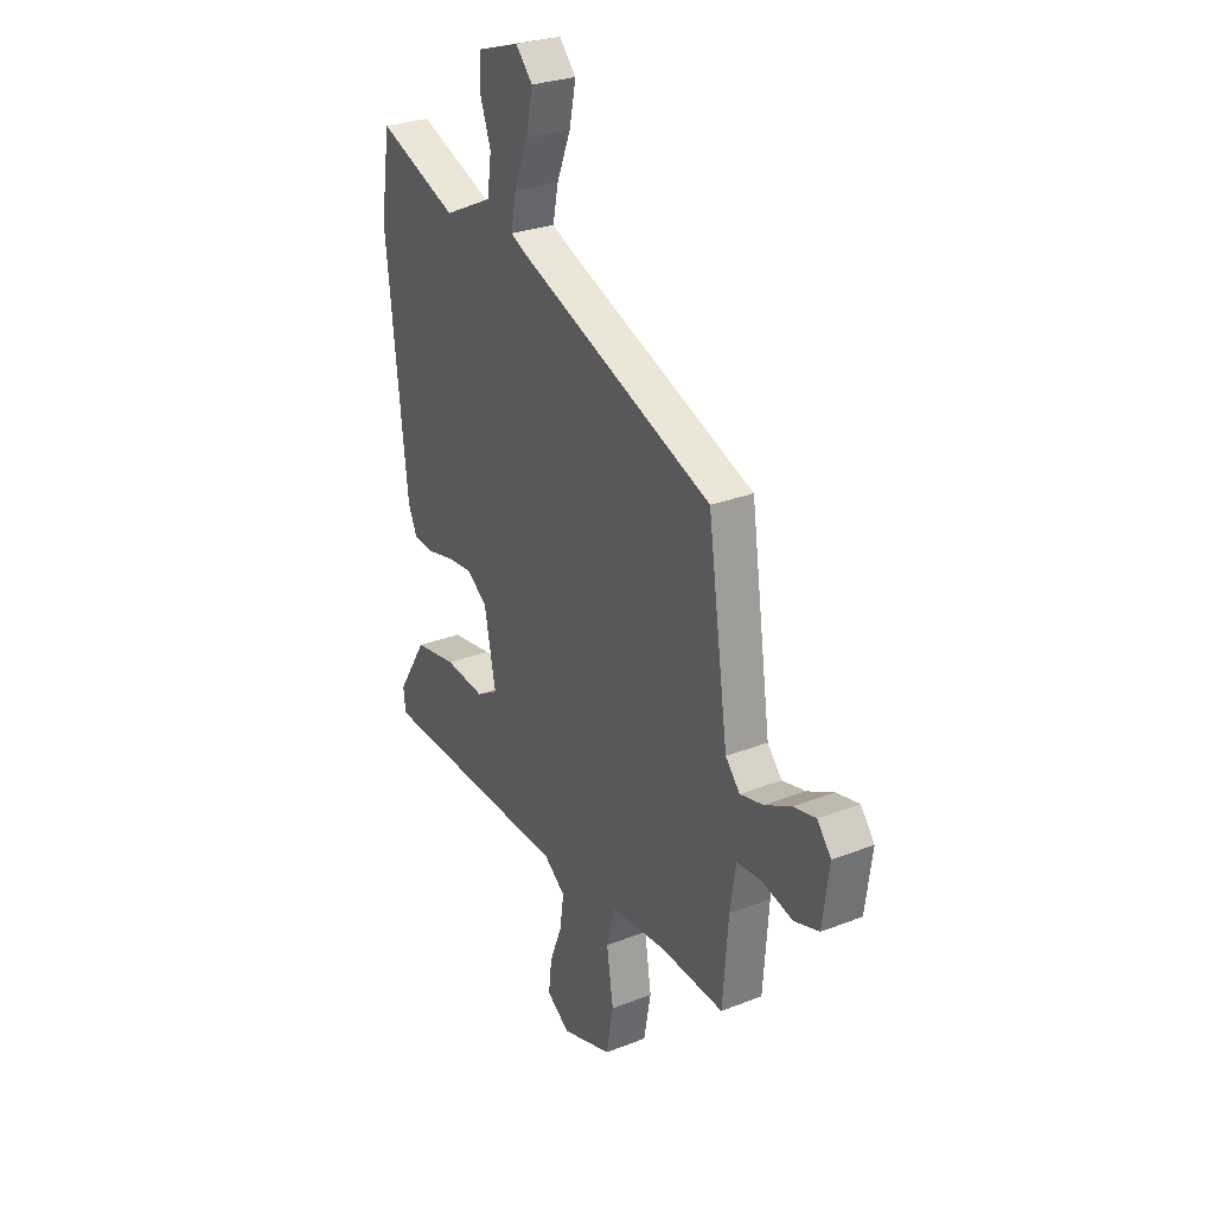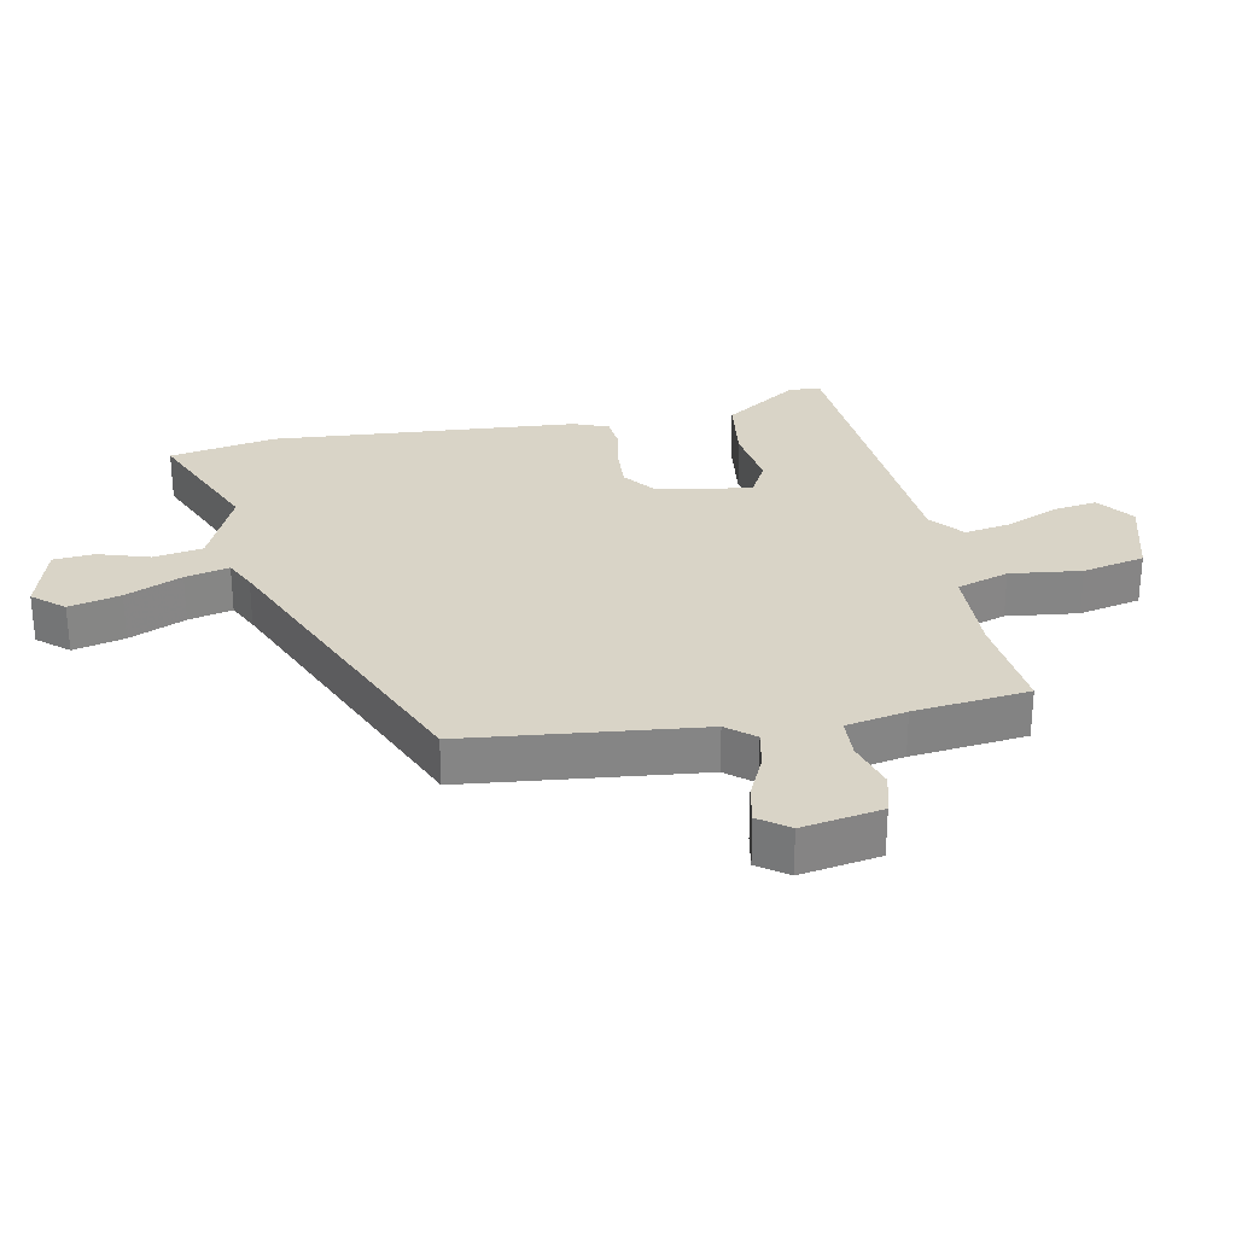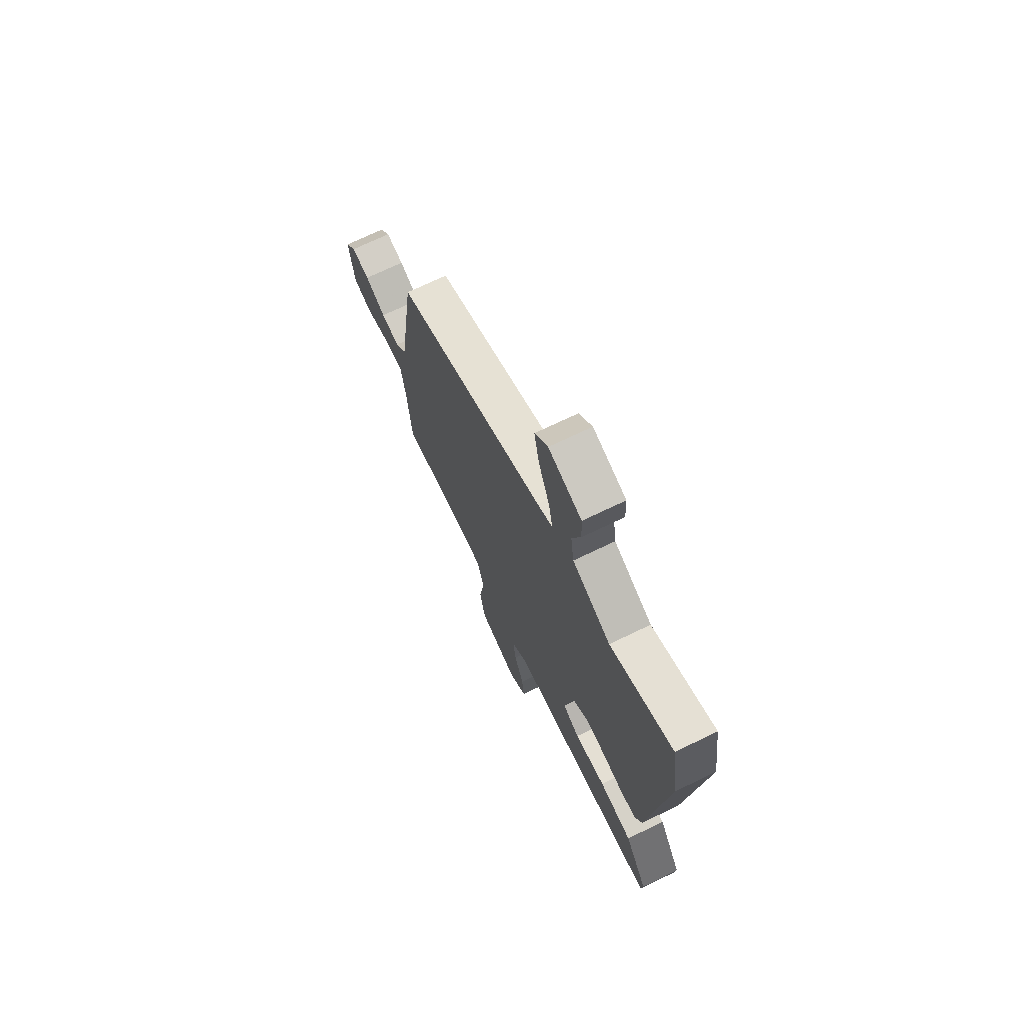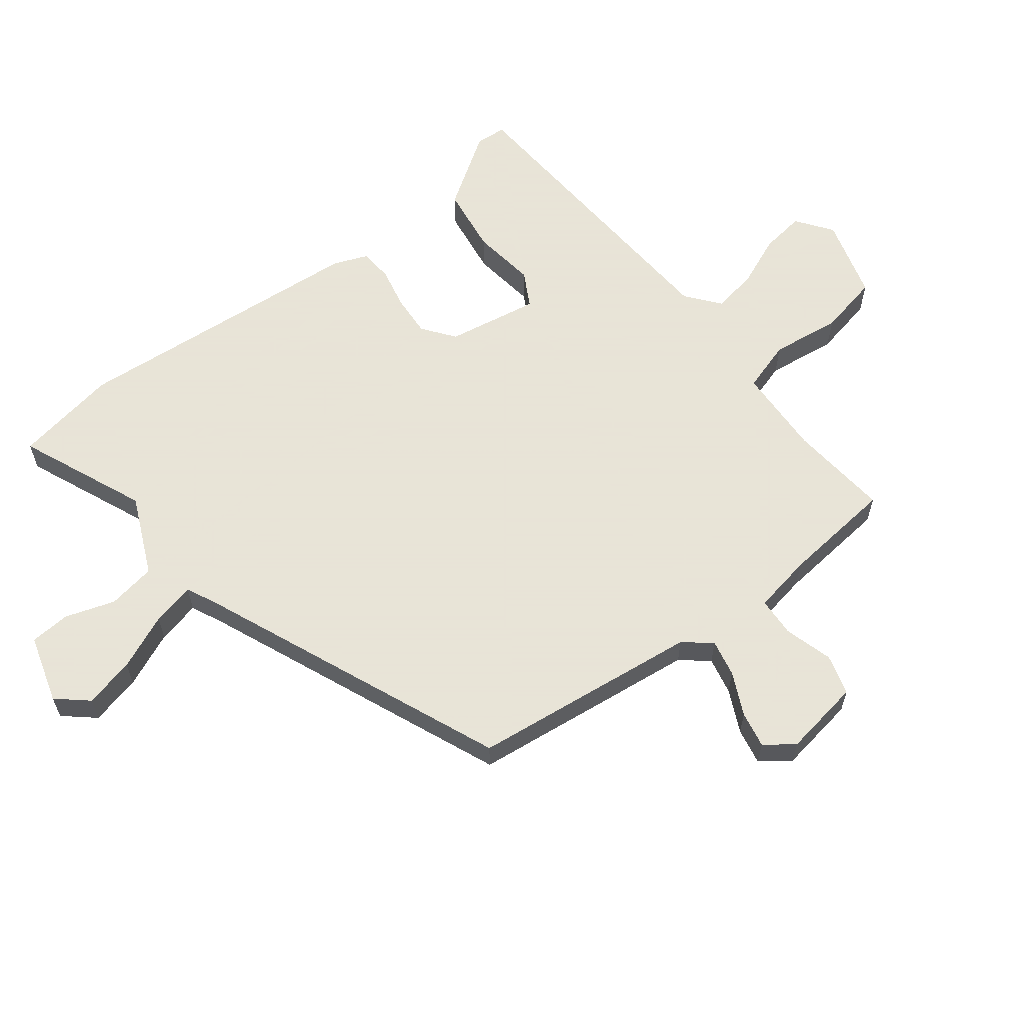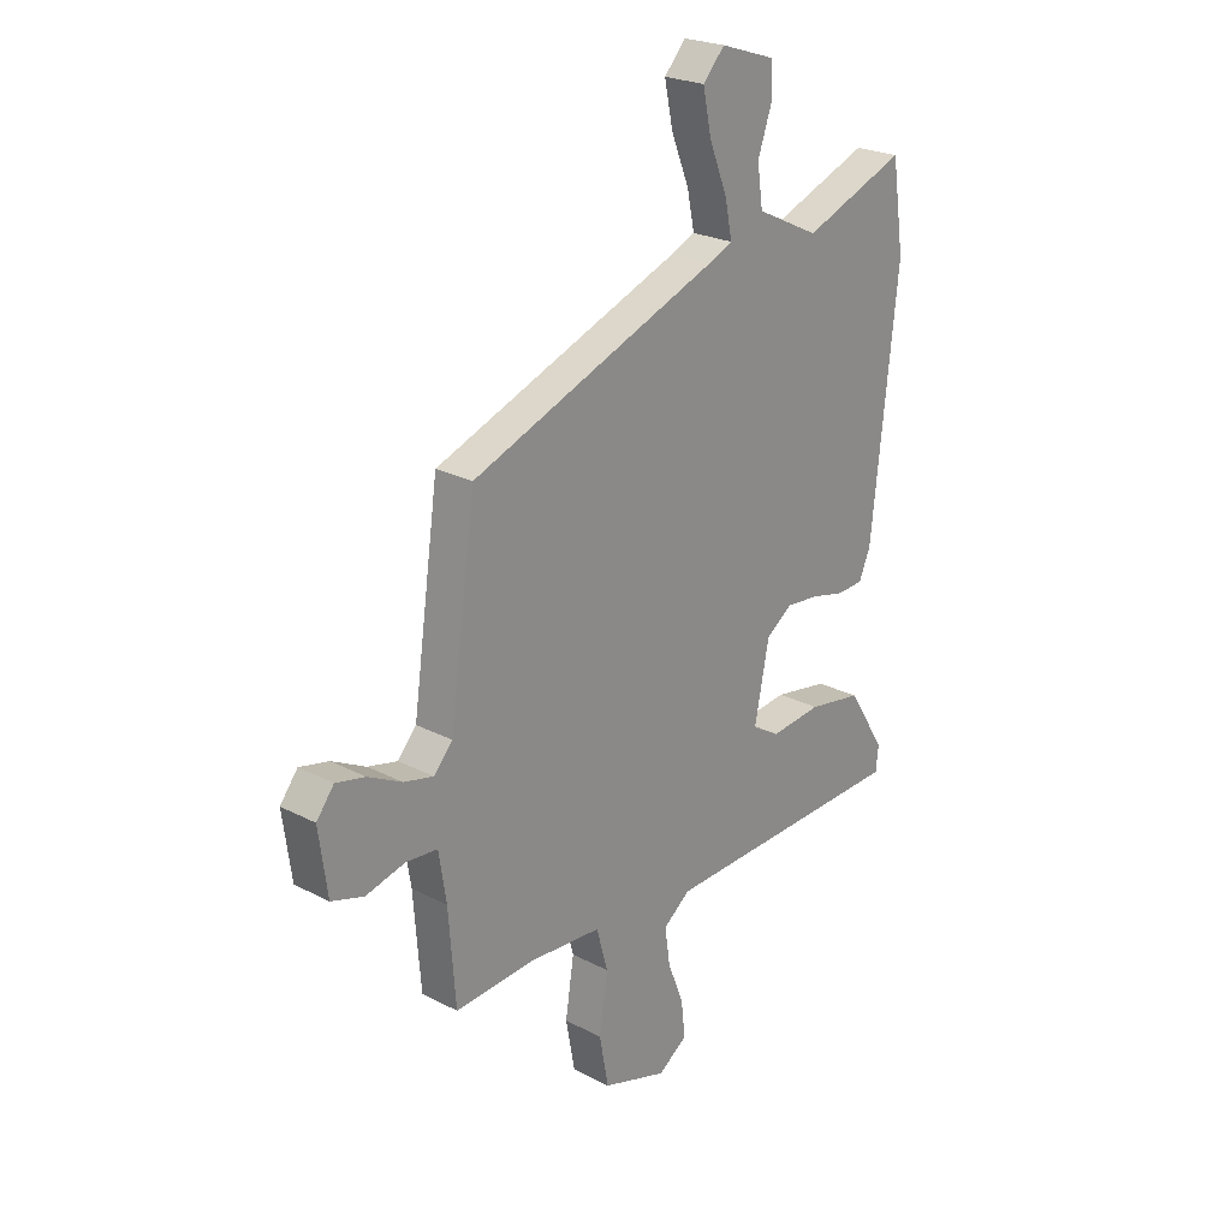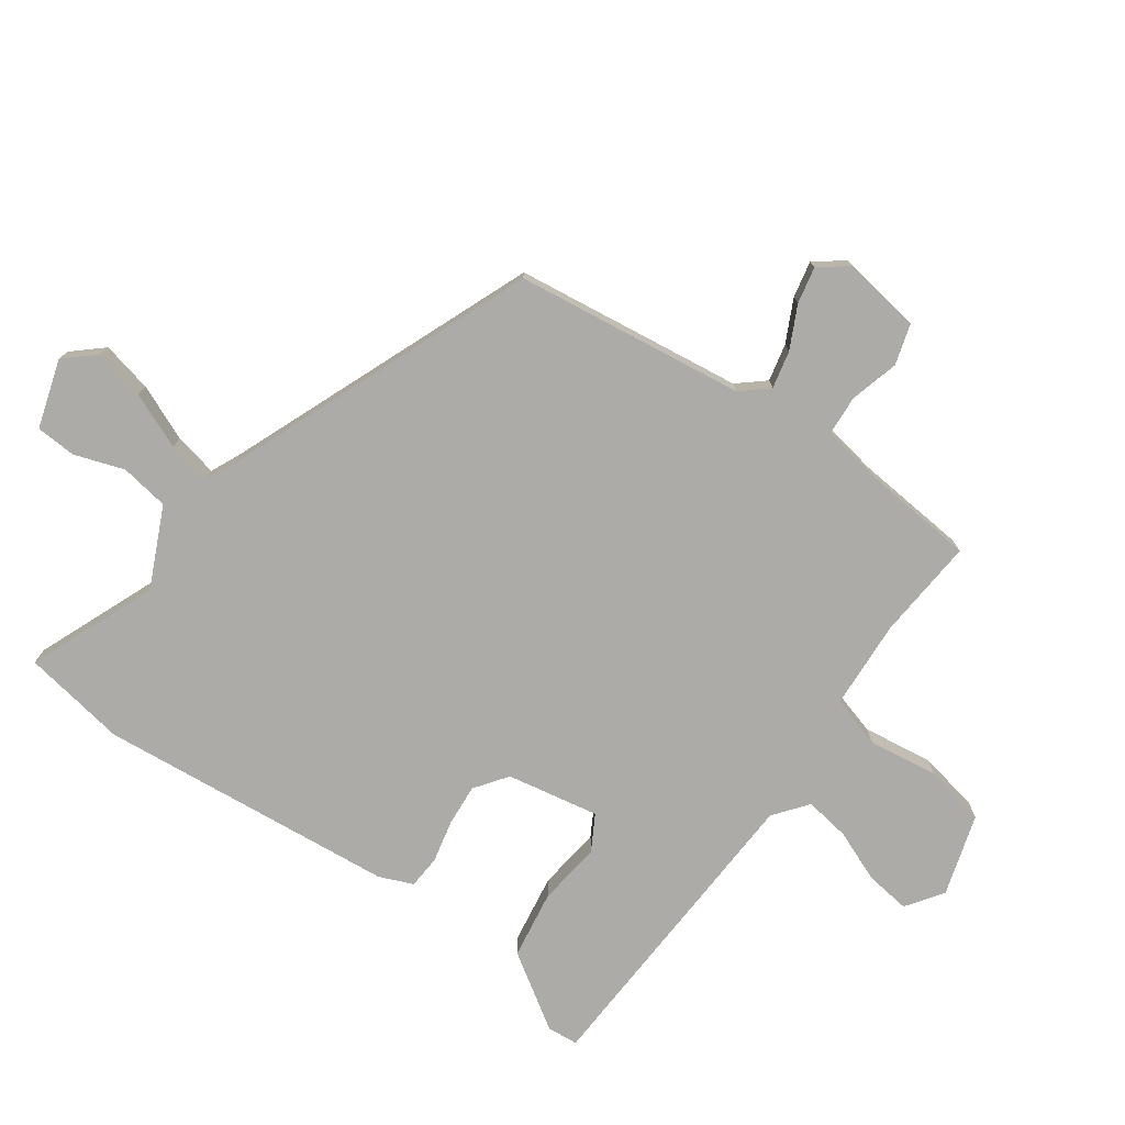
<metadata>
{"format":"obj","ext":"obj","renderer":"f3d","projection":"perspective","resolution":1024,"background":"white","views":[{"elev":28.0,"azim":59.3,"up":"+Z"},{"elev":28.7,"azim":76.9,"up":"+Y"},{"elev":70.9,"azim":-115.8,"up":"+Z"},{"elev":61.4,"azim":50.9,"up":"+Y"},{"elev":23.7,"azim":131.1,"up":"+Z"},{"elev":-76.3,"azim":53.8,"up":"+Y"}]}
</metadata>
<code>
v -0.511 0.07 0.428
v -0.486 0.07 0.594
v -0.282 0.07 0.514
v -0.157 0.07 0.574
v -0.146 0.07 0.651
v -0.174 0.07 0.73
v -0.171 0.07 0.794
v -0.063 0.07 0.829
v -0.02 0.07 0.782
v -0.037 0.07 0.701
v -0.073 0.07 0.612
v -0.087 0.07 0.543
v -0.037 0.07 0.521
v 0.454 0.07 0.331
v 0.506 0.07 -0.033
v 0.543 0.07 -0.075
v 0.602 0.07 -0.061
v 0.669 0.07 -0.027
v 0.727 0.07 -0.014
v 0.762 0.07 -0.059
v 0.745 0.07 -0.184
v 0.681 0.07 -0.204
v 0.603 0.07 -0.184
v 0.54 0.07 -0.189
v 0.525 0.07 -0.284
v 0.511 0.07 -0.464
v 0.35 0.07 -0.453
v 0.208 0.07 -0.463
v 0.185 0.07 -0.545
v 0.202 0.07 -0.656
v 0.184 0.07 -0.754
v 0.055 0.07 -0.795
v -0.003 0.07 -0.755
v 0.005 0.07 -0.684
v 0.037 0.07 -0.602
v 0.047 0.07 -0.53
v -0.007 0.07 -0.489
v -0.504 0.07 -0.47
v -0.509 0.07 -0.421
v -0.434 0.07 -0.302
v -0.326 0.07 -0.284
v -0.224 0.07 -0.295
v -0.169 0.07 -0.263
v -0.198 0.07 -0.117
v -0.25 0.07 -0.08
v -0.316 0.07 -0.086
v -0.383 0.07 -0.102
v -0.436 0.07 -0.099
v -0.459 0.07 -0.046
v -0.511 0 0.428
v -0.486 0 0.594
v -0.282 0 0.514
v -0.157 0 0.574
v -0.146 0 0.651
v -0.174 0 0.73
v -0.171 0 0.794
v -0.063 0 0.829
v -0.02 0 0.782
v -0.037 0 0.701
v -0.073 0 0.612
v -0.087 0 0.543
v -0.037 0 0.521
v 0.454 0 0.331
v 0.506 0 -0.033
v 0.543 0 -0.075
v 0.602 0 -0.061
v 0.669 0 -0.027
v 0.727 0 -0.014
v 0.762 0 -0.059
v 0.745 0 -0.184
v 0.681 0 -0.204
v 0.603 0 -0.184
v 0.54 0 -0.189
v 0.525 0 -0.284
v 0.511 0 -0.464
v 0.35 0 -0.453
v 0.208 0 -0.463
v 0.185 0 -0.545
v 0.202 0 -0.656
v 0.184 0 -0.754
v 0.055 0 -0.795
v -0.003 0 -0.755
v 0.005 0 -0.684
v 0.037 0 -0.602
v 0.047 0 -0.53
v -0.007 0 -0.489
v -0.504 0 -0.47
v -0.509 0 -0.421
v -0.434 0 -0.302
v -0.326 0 -0.284
v -0.224 0 -0.295
v -0.169 0 -0.263
v -0.198 0 -0.117
v -0.25 0 -0.08
v -0.316 0 -0.086
v -0.383 0 -0.102
v -0.436 0 -0.099
v -0.459 0 -0.046
f 1 2 3
f 49 1 3
f 48 49 3
f 47 48 3
f 46 47 3
f 45 46 3 4
f 44 45 4 5
f 43 44 5
f 40 41 42
f 39 40 42
f 38 39 42
f 37 38 42
f 36 37 42 43
f 33 34 35
f 32 33 35
f 31 32 35
f 30 31 35
f 29 30 35
f 28 29 35 36
f 25 26 27
f 24 25 27 28
f 21 22 23
f 20 21 23
f 19 20 23
f 18 19 23
f 17 18 23
f 16 17 23 24
f 28 36 43
f 24 28 43
f 16 24 43
f 15 16 43
f 9 10 11
f 8 9 11
f 7 8 11
f 6 7 11
f 5 6 11
f 5 11 12
f 43 5 12
f 13 14 15 43
f 12 13 43
f 52 51 50
f 52 50 98
f 52 98 97
f 52 97 96
f 52 96 95
f 53 52 95 94
f 54 53 94 93
f 54 93 92
f 91 90 89
f 91 89 88
f 91 88 87
f 91 87 86
f 92 91 86 85
f 84 83 82
f 84 82 81
f 84 81 80
f 84 80 79
f 84 79 78
f 85 84 78 77
f 76 75 74
f 77 76 74 73
f 72 71 70
f 72 70 69
f 72 69 68
f 72 68 67
f 72 67 66
f 73 72 66 65
f 92 85 77
f 92 77 73
f 92 73 65
f 92 65 64
f 60 59 58
f 60 58 57
f 60 57 56
f 60 56 55
f 60 55 54
f 61 60 54
f 61 54 92
f 92 64 63 62
f 92 62 61
f 1 50 51 2
f 2 51 52 3
f 3 52 53 4
f 4 53 54 5
f 5 54 55 6
f 6 55 56 7
f 7 56 57 8
f 8 57 58 9
f 9 58 59 10
f 10 59 60 11
f 11 60 61 12
f 12 61 62 13
f 13 62 63 14
f 14 63 64 15
f 15 64 65 16
f 16 65 66 17
f 17 66 67 18
f 18 67 68 19
f 19 68 69 20
f 20 69 70 21
f 21 70 71 22
f 22 71 72 23
f 23 72 73 24
f 24 73 74 25
f 25 74 75 26
f 26 75 76 27
f 27 76 77 28
f 28 77 78 29
f 29 78 79 30
f 30 79 80 31
f 31 80 81 32
f 32 81 82 33
f 33 82 83 34
f 34 83 84 35
f 35 84 85 36
f 36 85 86 37
f 37 86 87 38
f 38 87 88 39
f 39 88 89 40
f 40 89 90 41
f 41 90 91 42
f 42 91 92 43
f 43 92 93 44
f 44 93 94 45
f 45 94 95 46
f 46 95 96 47
f 47 96 97 48
f 48 97 98 49
f 49 98 50 1

</code>
